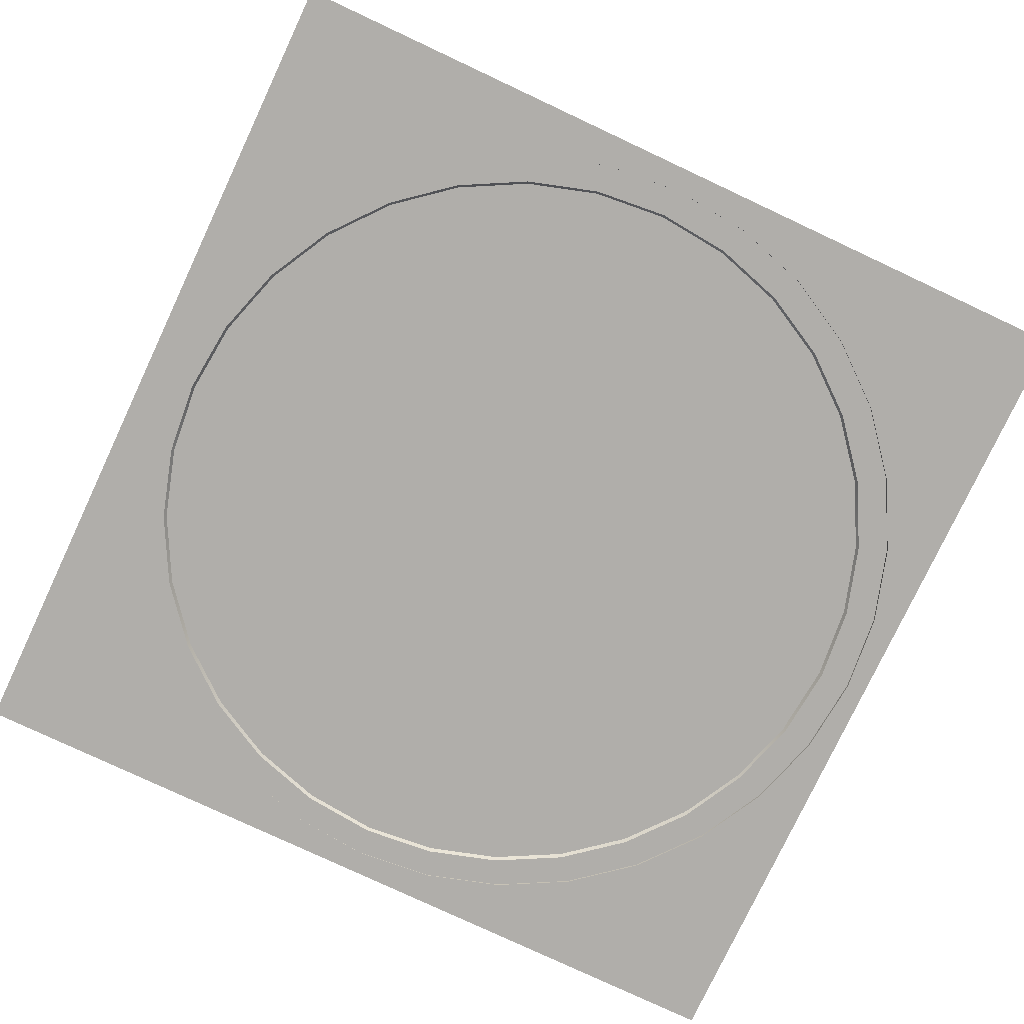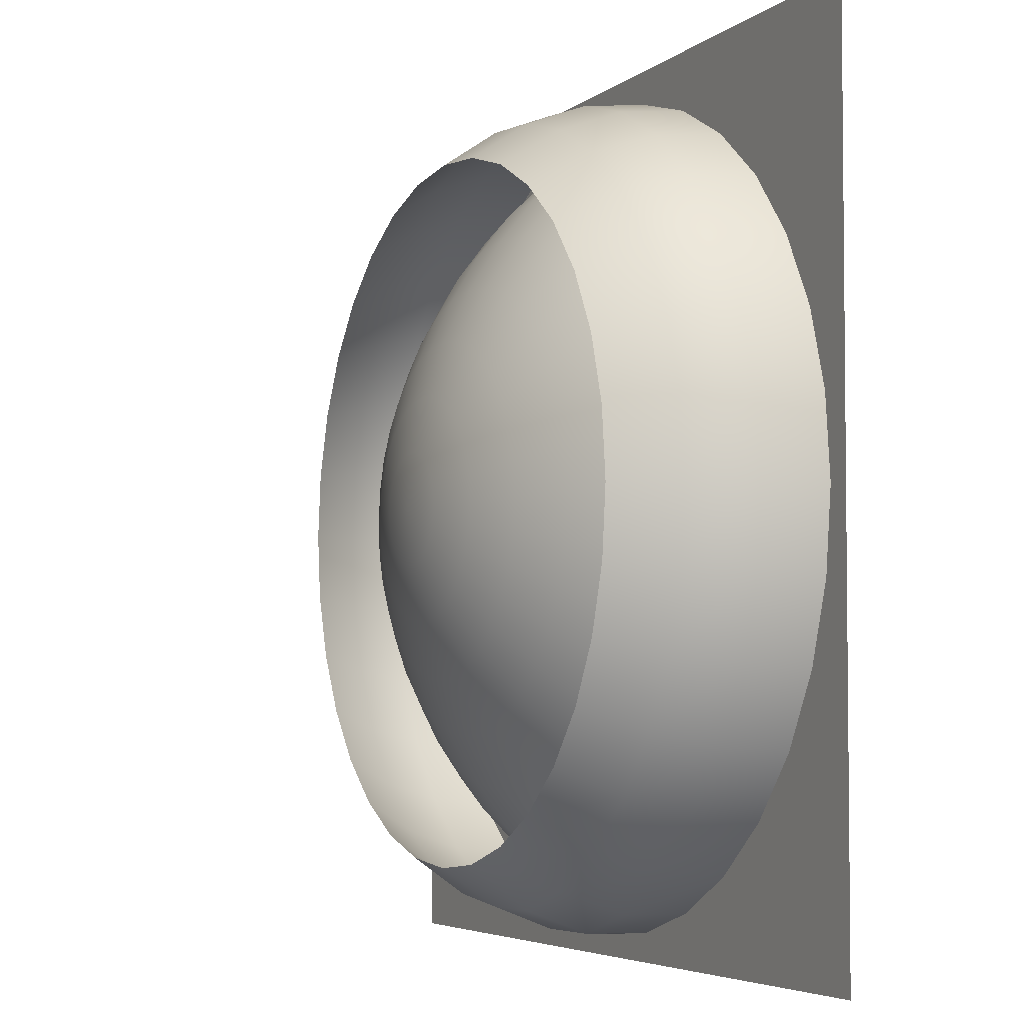
<metadata>
{"format":"obj","ext":"obj","renderer":"f3d","projection":"perspective","resolution":1024,"background":"white","views":[{"elev":-78.0,"azim":64.8,"up":"+Y"},{"elev":-4.9,"azim":-115.2,"up":"+Z"}]}
</metadata>
<code>
g default
v -0.002523 7634 -1.971e+04
v -3845 7634 -1.933e+04
v -7542 7634 -1.821e+04
v -1.095e+04 7634 -1.639e+04
v -1.394e+04 7634 -1.394e+04
v -1.639e+04 7634 -1.095e+04
v -1.821e+04 7634 -7542
v -1.933e+04 7634 -3845
v -1.971e+04 7634 0.001056
v -1.933e+04 7634 3845
v -1.821e+04 7634 7542
v -1.639e+04 7634 1.095e+04
v -1.394e+04 7634 1.394e+04
v -1.095e+04 7634 1.639e+04
v -7542 7634 1.821e+04
v -3845 7634 1.933e+04
v 0.002523 7634 1.971e+04
v 3845 7634 1.933e+04
v 7542 7634 1.821e+04
v 1.095e+04 7634 1.639e+04
v 1.394e+04 7634 1.394e+04
v 1.639e+04 7634 1.095e+04
v 1.821e+04 7634 7542
v 1.933e+04 7634 3845
v 1.971e+04 7634 -0.005252
v 1.933e+04 7634 -3845
v 1.821e+04 7634 -7542
v 1.639e+04 7634 -1.095e+04
v 1.394e+04 7634 -1.394e+04
v 1.095e+04 7634 -1.639e+04
v 7542 7634 -1.821e+04
v 3845 7634 -1.933e+04
v -0.005045 4454 -2.19e+04
v -4272 4454 -2.186e+04
v -8380 4454 -2.061e+04
v -1.217e+04 4454 -1.821e+04
v -1.548e+04 4454 -1.548e+04
v -1.821e+04 4454 -1.217e+04
v -2.023e+04 4454 -8380
v -2.148e+04 4454 -4272
v -2.19e+04 4454 0.001037
v -2.148e+04 4454 4272
v -2.023e+04 4454 8380
v -1.821e+04 4454 1.217e+04
v -1.548e+04 4454 1.548e+04
v -1.217e+04 4454 1.821e+04
v -8380 4454 2.023e+04
v -4272 4454 2.148e+04
v -0 4454 2.19e+04
v 4272 4454 2.148e+04
v 8380 4454 2.023e+04
v 1.217e+04 4454 1.821e+04
v 1.548e+04 4454 1.548e+04
v 1.821e+04 4454 1.217e+04
v 2.023e+04 4454 8380
v 2.148e+04 4454 4272
v 2.19e+04 4454 -0.007793
v 2.148e+04 4454 -4272
v 2.023e+04 4454 -8380
v 1.821e+04 4454 -1.217e+04
v 1.548e+04 4454 -1.548e+04
v 1.217e+04 4454 -1.821e+04
v 8380 4454 -2.023e+04
v 4272 4454 -2.148e+04
v -0.002523 1003 -2.325e+04
v -4535 1003 -2.318e+04
v -8896 1003 -2.186e+04
v -1.291e+04 1003 -1.933e+04
v -1.644e+04 1003 -1.644e+04
v -1.933e+04 1003 -1.291e+04
v -2.148e+04 1003 -8896
v -2.28e+04 1003 -4535
v -2.325e+04 1003 -0.002767
v -2.28e+04 1003 4535
v -2.148e+04 1003 8896
v -1.933e+04 1003 1.291e+04
v -1.644e+04 1003 1.644e+04
v -1.291e+04 1003 1.933e+04
v -8896 1003 2.148e+04
v -4535 1003 2.28e+04
v 0.007568 1003 2.325e+04
v 4535 1003 2.28e+04
v 8896 1003 2.148e+04
v 1.291e+04 1003 1.933e+04
v 1.644e+04 1003 1.644e+04
v 1.933e+04 1003 1.291e+04
v 2.148e+04 1003 8896
v 2.28e+04 1003 4535
v 2.325e+04 1003 -0.007813
v 2.28e+04 1003 -4535
v 2.148e+04 1003 -8896
v 1.933e+04 1003 -1.291e+04
v 1.644e+04 1003 -1.644e+04
v 1.291e+04 1003 -1.933e+04
v 8896 1003 -2.148e+04
v 4535 1003 -2.28e+04
v -0.002523 -2744 -2.37e+04
v -4624 -2744 -2.325e+04
v -9070 -2744 -2.19e+04
v -1.317e+04 -2744 -1.971e+04
v -1.676e+04 -2744 -1.676e+04
v -1.971e+04 -2744 -1.317e+04
v -2.19e+04 -2744 -9070
v -2.325e+04 -2744 -4624
v -2.37e+04 -2744 0.002252
v -2.325e+04 -2744 4624
v -2.19e+04 -2744 9070
v -1.971e+04 -2744 1.317e+04
v -1.676e+04 -2744 1.676e+04
v -1.317e+04 -2744 1.971e+04
v -9070 -2744 2.19e+04
v -4624 -2744 2.325e+04
v 0.002523 -2744 2.37e+04
v 4624 -2744 2.325e+04
v 9070 -2744 2.19e+04
v 1.317e+04 -2744 1.971e+04
v 1.676e+04 -2744 1.676e+04
v 1.971e+04 -2744 1.317e+04
v 2.19e+04 -2744 9070
v 2.325e+04 -2744 4624
v 2.37e+04 -2744 -0.005316
v 2.325e+04 -2744 -4624
v 2.19e+04 -2744 -9070
v 1.971e+04 -2744 -1.317e+04
v 1.676e+04 -2744 -1.676e+04
v 1.317e+04 -2744 -1.971e+04
v 9070 -2744 -2.19e+04
v 4624 -2744 -2.325e+04
v -2.501e+04 -2825 2.525e+04
v 2.5e+04 -2825 2.525e+04
v -2.513e+04 -2595 -2.488e+04
v 2.512e+04 -2595 -2.488e+04
g tr_sky_day_fog
f 33 1 34
f 34 1 2
f 34 2 35
f 35 2 3
f 35 3 36
f 36 3 4
f 36 4 37
f 37 4 5
f 37 5 38
f 38 5 6
f 38 6 39
f 39 6 7
f 39 7 40
f 40 7 8
f 40 8 41
f 41 8 9
f 41 9 42
f 42 9 10
f 42 10 43
f 43 10 11
f 43 11 44
f 44 11 12
f 44 12 45
f 45 12 13
f 45 13 46
f 46 13 14
f 46 14 47
f 47 14 15
f 47 15 48
f 48 15 16
f 48 16 49
f 49 16 17
f 49 17 50
f 50 17 18
f 50 18 51
f 51 18 19
f 51 19 52
f 52 19 20
f 52 20 53
f 53 20 21
f 53 21 54
f 54 21 22
f 54 22 55
f 55 22 23
f 55 23 56
f 56 23 24
f 56 24 57
f 57 24 25
f 57 25 58
f 58 25 26
f 58 26 59
f 59 26 27
f 59 27 60
f 60 27 28
f 60 28 61
f 61 28 29
f 61 29 62
f 62 29 30
f 62 30 63
f 63 30 31
f 63 31 64
f 64 31 32
f 64 32 33
f 33 32 1
f 65 33 66
f 66 33 34
f 66 34 67
f 67 34 35
f 67 35 68
f 68 35 36
f 68 36 69
f 69 36 37
f 69 37 70
f 70 37 38
f 70 38 71
f 71 38 39
f 71 39 72
f 72 39 40
f 72 40 73
f 73 40 41
f 73 41 74
f 74 41 42
f 74 42 75
f 75 42 43
f 75 43 76
f 76 43 44
f 76 44 77
f 77 44 45
f 77 45 78
f 78 45 46
f 78 46 79
f 79 46 47
f 79 47 80
f 80 47 48
f 80 48 81
f 81 48 49
f 81 49 82
f 82 49 50
f 82 50 83
f 83 50 51
f 83 51 84
f 84 51 52
f 84 52 85
f 85 52 53
f 85 53 86
f 86 53 54
f 86 54 87
f 87 54 55
f 87 55 88
f 88 55 56
f 88 56 89
f 89 56 57
f 89 57 90
f 90 57 58
f 90 58 91
f 91 58 59
f 91 59 92
f 92 59 60
f 92 60 93
f 93 60 61
f 93 61 94
f 94 61 62
f 94 62 95
f 95 62 63
f 95 63 96
f 96 63 64
f 96 64 65
f 65 64 33
f 97 65 98
f 98 65 66
f 98 66 99
f 99 66 67
f 99 67 100
f 100 67 68
f 100 68 101
f 101 68 69
f 101 69 102
f 102 69 70
f 102 70 103
f 103 70 71
f 103 71 104
f 104 71 72
f 104 72 105
f 105 72 73
f 105 73 106
f 106 73 74
f 106 74 107
f 107 74 75
f 107 75 108
f 108 75 76
f 108 76 109
f 109 76 77
f 109 77 110
f 110 77 78
f 110 78 111
f 111 78 79
f 111 79 112
f 112 79 80
f 112 80 113
f 113 80 81
f 113 81 114
f 114 81 82
f 114 82 115
f 115 82 83
f 115 83 116
f 116 83 84
f 116 84 117
f 117 84 85
f 117 85 118
f 118 85 86
f 118 86 119
f 119 86 87
f 119 87 120
f 120 87 88
f 120 88 121
f 121 88 89
f 121 89 122
f 122 89 90
f 122 90 123
f 123 90 91
f 123 91 124
f 124 91 92
f 124 92 125
f 125 92 93
f 125 93 126
f 126 93 94
f 126 94 127
f 127 94 95
f 127 95 128
f 128 95 96
f 128 96 97
f 97 96 65
f 131 129 132
f 130 132 129
g default
v 0 9834 108.9
v -0.000138 9598 -3040
v -614.7 9598 -2980
v -1206 9597 -2800
v -1750 9596 -2509
v -2228 9595 -2117
v -2619 9594 -1640
v -2910 9592 -1095
v -3089 9591 -503.9
v -3149 9589 110.4
v -3088 9587 724.7
v -2909 9586 1315
v -2617 9584 1859
v -2226 9583 2336
v -1749 9582 2727
v -1204 9581 3018
v -613.9 9580 3197
v 0.000413 9580 3257
v 613.9 9580 3197
v 1204 9581 3018
v 1749 9582 2727
v 2226 9583 2336
v 2617 9584 1859
v 2909 9586 1315
v 3088 9587 724.7
v 3149 9589 110.4
v 3089 9591 -503.9
v 2910 9592 -1095
v 2619 9594 -1640
v 2228 9595 -2117
v 1750 9596 -2509
v 1206 9597 -2800
v 614.7 9598 -2980
v -0.000276 8880 -6199
v -1232 8880 -6078
v -2416 8879 -5718
v -3508 8877 -5134
v -4464 8875 -4348
v -5248 8872 -3391
v -5830 8869 -2299
v -6187 8865 -1115
v -6307 8862 115.2
v -6184 8858 1345
v -5824 8855 2528
v -5241 8852 3617
v -4456 8849 4571
v -3501 8847 5354
v -2411 8845 5935
v -1229 8844 6294
v 0.000826 8843 6414
v 1229 8844 6294
v 2411 8845 5935
v 3501 8847 5354
v 4456 8849 4571
v 5241 8852 3617
v 5824 8855 2528
v 6184 8858 1345
v 6307 8862 115.2
v 6187 8865 -1115
v 5830 8869 -2299
v 5248 8872 -3391
v 4464 8875 -4348
v 3508 8877 -5134
v 2416 8879 -5718
v 1232 8880 -6078
v -0.000414 7711 -9356
v -1849 7710 -9173
v -3627 7709 -8633
v -5265 7706 -7756
v -6700 7702 -6576
v -7876 7698 -5139
v -8749 7692 -3500
v -9285 7687 -1723
v -9464 7681 123.7
v -9279 7675 1969
v -8738 7670 3743
v -7861 7665 5376
v -6684 7660 6807
v -5250 7656 7981
v -3616 7654 8853
v -1843 7652 9390
v 0.001239 7651 9571
v 1843 7652 9390
v 3616 7654 8853
v 5250 7656 7981
v 6684 7660 6807
v 7861 7665 5376
v 8738 7670 3743
v 9279 7675 1969
v 9464 7681 123.7
v 9285 7687 -1723
v 8749 7692 -3500
v 7876 7698 -5139
v 6700 7702 -6576
v 5265 7706 -7756
v 3627 7709 -8633
v 1849 7710 -9173
v -0.000551 6135 -1.246e+04
v -2458 6134 -1.222e+04
v -4820 6132 -1.15e+04
v -6996 6128 -1.033e+04
v -8902 6122 -8766
v -1.046e+04 6116 -6856
v -1.162e+04 6108 -4678
v -1.233e+04 6100 -2317
v -1.257e+04 6092 136.5
v -1.232e+04 6084 2588
v -1.161e+04 6075 4943
v -1.044e+04 6068 7112
v -8876 6062 9012
v -6972 6056 1.057e+04
v -4802 6052 1.173e+04
v -2448 6050 1.244e+04
v 0.001645 6049 1.268e+04
v 2448 6050 1.244e+04
v 4802 6052 1.173e+04
v 6972 6056 1.057e+04
v 8876 6062 9012
v 1.044e+04 6068 7112
v 1.161e+04 6075 4943
v 1.232e+04 6084 2588
v 1.257e+04 6092 136.5
v 1.233e+04 6100 -2317
v 1.162e+04 6108 -4678
v 1.046e+04 6116 -6856
v 8902 6122 -8766
v 6996 6128 -1.033e+04
v 4820 6132 -1.15e+04
v 2458 6134 -1.222e+04
v -0.000681 4214 -1.542e+04
v -3038 4213 -1.512e+04
v -5958 4209 -1.423e+04
v -8648 4204 -1.279e+04
v -1.1e+04 4197 -1.085e+04
v -1.293e+04 4188 -8488
v -1.437e+04 4178 -5796
v -1.525e+04 4167 -2878
v -1.554e+04 4156 154.2
v -1.523e+04 4144 3184
v -1.434e+04 4133 6094
v -1.29e+04 4124 8774
v -1.097e+04 4115 1.112e+04
v -8615 4108 1.305e+04
v -5933 4102 1.448e+04
v -3024 4099 1.536e+04
v 0.002033 4098 1.565e+04
v 3024 4099 1.536e+04
v 5933 4102 1.448e+04
v 8615 4108 1.305e+04
v 1.097e+04 4115 1.112e+04
v 1.29e+04 4124 8774
v 1.434e+04 4133 6094
v 1.523e+04 4144 3184
v 1.554e+04 4156 154.2
v 1.525e+04 4167 -2878
v 1.437e+04 4178 -5796
v 1.293e+04 4188 -8488
v 1.1e+04 4197 -1.085e+04
v 8648 4204 -1.279e+04
v 5958 4209 -1.423e+04
v 3038 4213 -1.512e+04
v -0.000798 2020 -1.809e+04
v -3563 2020 -1.805e+04
v -6988 2016 -1.701e+04
v -1.014e+04 2008 -1.5e+04
v -1.291e+04 1998 -1.273e+04
v -1.517e+04 1987 -9958
v -1.685e+04 1975 -6801
v -1.788e+04 1961 -3378
v -1.822e+04 1946 177.5
v -1.786e+04 1932 3730
v -1.682e+04 1918 7143
v -1.513e+04 1906 1.029e+04
v -1.286e+04 1895 1.304e+04
v -1.01e+04 1886 1.529e+04
v -6957 1879 1.697e+04
v -3546 1875 1.8e+04
v 0.002383 1873 1.835e+04
v 3546 1875 1.8e+04
v 6957 1879 1.697e+04
v 1.01e+04 1886 1.529e+04
v 1.286e+04 1895 1.304e+04
v 1.513e+04 1906 1.029e+04
v 1.682e+04 1918 7143
v 1.786e+04 1932 3730
v 1.822e+04 1946 177.4
v 1.788e+04 1961 -3378
v 1.685e+04 1975 -6801
v 1.517e+04 1987 -9958
v 1.291e+04 1998 -1.273e+04
v 1.014e+04 2008 -1.5e+04
v 6988 2015 -1.669e+04
v 3563 2019 -1.773e+04
v -0.000896 -361.7 -2.029e+04
v -3998 -361.9 -2.023e+04
v -7841 -367 -1.906e+04
v -1.138e+04 -376.8 -1.683e+04
v -1.448e+04 -387.9 -1.427e+04
v -1.702e+04 -401.4 -1.117e+04
v -1.89e+04 -416.8 -7624
v -2.006e+04 -433.5 -3784
v -2.044e+04 -450.8 206.2
v -2.004e+04 -468.1 4192
v -1.887e+04 -484.7 8021
v -1.697e+04 -499.9 1.155e+04
v -1.443e+04 -513.3 1.464e+04
v -1.133e+04 -524.2 1.717e+04
v -7805 -532.3 1.905e+04
v -3979 -537.3 2.021e+04
v 0.002674 -539 2.06e+04
v 3979 -537.3 2.021e+04
v 7805 -532.3 1.905e+04
v 1.133e+04 -524.2 1.717e+04
v 1.443e+04 -513.3 1.464e+04
v 1.697e+04 -499.9 1.155e+04
v 1.887e+04 -484.7 8021
v 2.004e+04 -468.1 4192
v 2.044e+04 -450.8 206.2
v 2.006e+04 -433.5 -3784
v 1.89e+04 -416.8 -7624
v 1.702e+04 -401.4 -1.117e+04
v 1.448e+04 -387.9 -1.427e+04
v 1.138e+04 -376.8 -1.683e+04
v 7841 -368.5 -1.872e+04
v 3998 -363.4 -1.989e+04
v -0.000964 -2842 -2.182e+04
v -4304 -2844 -2.14e+04
v -8442 -2849 -2.014e+04
v -1.225e+04 -2859 -1.81e+04
v -1.559e+04 -2872 -1.535e+04
v -1.833e+04 -2887 -1.2e+04
v -2.035e+04 -2905 -8190
v -2.16e+04 -2924 -4056
v -2.201e+04 -2944 239.9
v -2.158e+04 -2964 4532
v -2.032e+04 -2983 8655
v -1.828e+04 -3000 1.245e+04
v -1.554e+04 -3015 1.578e+04
v -1.22e+04 -3028 1.85e+04
v -8405 -3037 2.053e+04
v -4284 -3043 2.178e+04
v 0.00288 -3045 2.22e+04
v 4284 -3043 2.178e+04
v 8405 -3037 2.053e+04
v 1.22e+04 -3028 1.85e+04
v 1.554e+04 -3015 1.578e+04
v 1.828e+04 -3000 1.245e+04
v 2.032e+04 -2983 8655
v 2.158e+04 -2964 4532
v 2.201e+04 -2944 239.9
v 2.16e+04 -2924 -4056
v 2.035e+04 -2905 -8190
v 1.833e+04 -2887 -1.2e+04
v 1.559e+04 -2872 -1.535e+04
v 1.225e+04 -2859 -1.81e+04
v 8442 -2849 -2.014e+04
v 4304 -2844 -2.14e+04
g tr_sky_day
f 134 133 135
f 135 133 136
f 136 133 137
f 137 133 138
f 138 133 139
f 139 133 140
f 140 133 141
f 141 133 142
f 142 133 143
f 143 133 144
f 144 133 145
f 145 133 146
f 146 133 147
f 147 133 148
f 148 133 149
f 149 133 150
f 150 133 151
f 151 133 152
f 152 133 153
f 153 133 154
f 154 133 155
f 155 133 156
f 156 133 157
f 157 133 158
f 158 133 159
f 159 133 160
f 160 133 161
f 161 133 162
f 162 133 163
f 163 133 164
f 164 133 165
f 165 133 134
f 166 134 167
f 167 134 135
f 167 135 168
f 168 135 136
f 168 136 169
f 169 136 137
f 169 137 170
f 170 137 138
f 170 138 171
f 171 138 139
f 171 139 172
f 172 139 140
f 172 140 173
f 173 140 141
f 173 141 174
f 174 141 142
f 174 142 175
f 175 142 143
f 175 143 176
f 176 143 144
f 176 144 177
f 177 144 145
f 177 145 178
f 178 145 146
f 178 146 179
f 179 146 147
f 179 147 180
f 180 147 148
f 180 148 181
f 181 148 149
f 181 149 182
f 182 149 150
f 182 150 183
f 183 150 151
f 183 151 184
f 184 151 152
f 184 152 185
f 185 152 153
f 185 153 186
f 186 153 154
f 186 154 187
f 187 154 155
f 187 155 188
f 188 155 156
f 188 156 189
f 189 156 157
f 189 157 190
f 190 157 158
f 190 158 191
f 191 158 159
f 191 159 192
f 192 159 160
f 192 160 193
f 193 160 161
f 193 161 194
f 194 161 162
f 194 162 195
f 195 162 163
f 195 163 196
f 196 163 164
f 196 164 197
f 197 164 165
f 197 165 166
f 166 165 134
f 198 166 199
f 199 166 167
f 199 167 200
f 200 167 168
f 200 168 201
f 201 168 169
f 201 169 202
f 202 169 170
f 202 170 203
f 203 170 171
f 203 171 204
f 204 171 172
f 204 172 205
f 205 172 173
f 205 173 206
f 206 173 174
f 206 174 207
f 207 174 175
f 207 175 208
f 208 175 176
f 208 176 209
f 209 176 177
f 209 177 210
f 210 177 178
f 210 178 211
f 211 178 179
f 211 179 212
f 212 179 180
f 212 180 213
f 213 180 181
f 213 181 214
f 214 181 182
f 214 182 215
f 215 182 183
f 215 183 216
f 216 183 184
f 216 184 217
f 217 184 185
f 217 185 218
f 218 185 186
f 218 186 219
f 219 186 187
f 219 187 220
f 220 187 188
f 220 188 221
f 221 188 189
f 221 189 222
f 222 189 190
f 222 190 223
f 223 190 191
f 223 191 224
f 224 191 192
f 224 192 225
f 225 192 193
f 225 193 226
f 226 193 194
f 226 194 227
f 227 194 195
f 227 195 228
f 228 195 196
f 228 196 229
f 229 196 197
f 229 197 198
f 198 197 166
f 230 198 231
f 231 198 199
f 231 199 232
f 232 199 200
f 232 200 233
f 233 200 201
f 233 201 234
f 234 201 202
f 234 202 235
f 235 202 203
f 235 203 236
f 236 203 204
f 236 204 237
f 237 204 205
f 237 205 238
f 238 205 206
f 238 206 239
f 239 206 207
f 239 207 240
f 240 207 208
f 240 208 241
f 241 208 209
f 241 209 242
f 242 209 210
f 242 210 243
f 243 210 211
f 243 211 244
f 244 211 212
f 244 212 245
f 245 212 213
f 245 213 246
f 246 213 214
f 246 214 247
f 247 214 215
f 247 215 248
f 248 215 216
f 248 216 249
f 249 216 217
f 249 217 250
f 250 217 218
f 250 218 251
f 251 218 219
f 251 219 252
f 252 219 220
f 252 220 253
f 253 220 221
f 253 221 254
f 254 221 222
f 254 222 255
f 255 222 223
f 255 223 256
f 256 223 224
f 256 224 257
f 257 224 225
f 257 225 258
f 258 225 226
f 258 226 259
f 259 226 227
f 259 227 260
f 260 227 228
f 260 228 261
f 261 228 229
f 261 229 230
f 230 229 198
f 262 230 263
f 263 230 231
f 263 231 264
f 264 231 232
f 264 232 265
f 265 232 233
f 265 233 266
f 266 233 234
f 266 234 267
f 267 234 235
f 267 235 268
f 268 235 236
f 268 236 269
f 269 236 237
f 269 237 270
f 270 237 238
f 270 238 271
f 271 238 239
f 271 239 272
f 272 239 240
f 272 240 273
f 273 240 241
f 273 241 274
f 274 241 242
f 274 242 275
f 275 242 243
f 275 243 276
f 276 243 244
f 276 244 277
f 277 244 245
f 277 245 278
f 278 245 246
f 278 246 279
f 279 246 247
f 279 247 280
f 280 247 248
f 280 248 281
f 281 248 249
f 281 249 282
f 282 249 250
f 282 250 283
f 283 250 251
f 283 251 284
f 284 251 252
f 284 252 285
f 285 252 253
f 285 253 286
f 286 253 254
f 286 254 287
f 287 254 255
f 287 255 288
f 288 255 256
f 288 256 289
f 289 256 257
f 289 257 290
f 290 257 258
f 290 258 291
f 291 258 259
f 291 259 292
f 292 259 260
f 292 260 293
f 293 260 261
f 293 261 262
f 262 261 230
f 294 262 295
f 295 262 263
f 295 263 296
f 296 263 264
f 296 264 297
f 297 264 265
f 297 265 298
f 298 265 266
f 298 266 299
f 299 266 267
f 299 267 300
f 300 267 268
f 300 268 301
f 301 268 269
f 301 269 302
f 302 269 270
f 302 270 303
f 303 270 271
f 303 271 304
f 304 271 272
f 304 272 305
f 305 272 273
f 305 273 306
f 306 273 274
f 306 274 307
f 307 274 275
f 307 275 308
f 308 275 276
f 308 276 309
f 309 276 277
f 309 277 310
f 310 277 278
f 310 278 311
f 311 278 279
f 311 279 312
f 312 279 280
f 312 280 313
f 313 280 281
f 313 281 314
f 314 281 282
f 314 282 315
f 315 282 283
f 315 283 316
f 316 283 284
f 316 284 317
f 317 284 285
f 317 285 318
f 318 285 286
f 318 286 319
f 319 286 287
f 319 287 320
f 320 287 288
f 320 288 321
f 321 288 289
f 321 289 322
f 322 289 290
f 322 290 323
f 323 290 291
f 323 291 324
f 324 291 292
f 324 292 325
f 325 292 293
f 325 293 294
f 294 293 262
f 326 294 327
f 327 294 295
f 327 295 328
f 328 295 296
f 328 296 329
f 329 296 297
f 329 297 330
f 330 297 298
f 330 298 331
f 331 298 299
f 331 299 332
f 332 299 300
f 332 300 333
f 333 300 301
f 333 301 334
f 334 301 302
f 334 302 335
f 335 302 303
f 335 303 336
f 336 303 304
f 336 304 337
f 337 304 305
f 337 305 338
f 338 305 306
f 338 306 339
f 339 306 307
f 339 307 340
f 340 307 308
f 340 308 341
f 341 308 309
f 341 309 342
f 342 309 310
f 342 310 343
f 343 310 311
f 343 311 344
f 344 311 312
f 344 312 345
f 345 312 313
f 345 313 346
f 346 313 314
f 346 314 347
f 347 314 315
f 347 315 348
f 348 315 316
f 348 316 349
f 349 316 317
f 349 317 350
f 350 317 318
f 350 318 351
f 351 318 319
f 351 319 352
f 352 319 320
f 352 320 353
f 353 320 321
f 353 321 354
f 354 321 322
f 354 322 355
f 355 322 323
f 355 323 356
f 356 323 324
f 356 324 357
f 357 324 325
f 357 325 326
f 326 325 294
f 358 326 359
f 359 326 327
f 359 327 360
f 360 327 328
f 360 328 361
f 361 328 329
f 361 329 362
f 362 329 330
f 362 330 363
f 363 330 331
f 363 331 364
f 364 331 332
f 364 332 365
f 365 332 333
f 365 333 366
f 366 333 334
f 366 334 367
f 367 334 335
f 367 335 368
f 368 335 336
f 368 336 369
f 369 336 337
f 369 337 370
f 370 337 338
f 370 338 371
f 371 338 339
f 371 339 372
f 372 339 340
f 372 340 373
f 373 340 341
f 373 341 374
f 374 341 342
f 374 342 375
f 375 342 343
f 375 343 376
f 376 343 344
f 376 344 377
f 377 344 345
f 377 345 378
f 378 345 346
f 378 346 379
f 379 346 347
f 379 347 380
f 380 347 348
f 380 348 381
f 381 348 349
f 381 349 382
f 382 349 350
f 382 350 383
f 383 350 351
f 383 351 384
f 384 351 352
f 384 352 385
f 385 352 353
f 385 353 386
f 386 353 354
f 386 354 387
f 387 354 355
f 387 355 388
f 388 355 356
f 388 356 389
f 389 356 357
f 389 357 358
f 358 357 326

</code>
